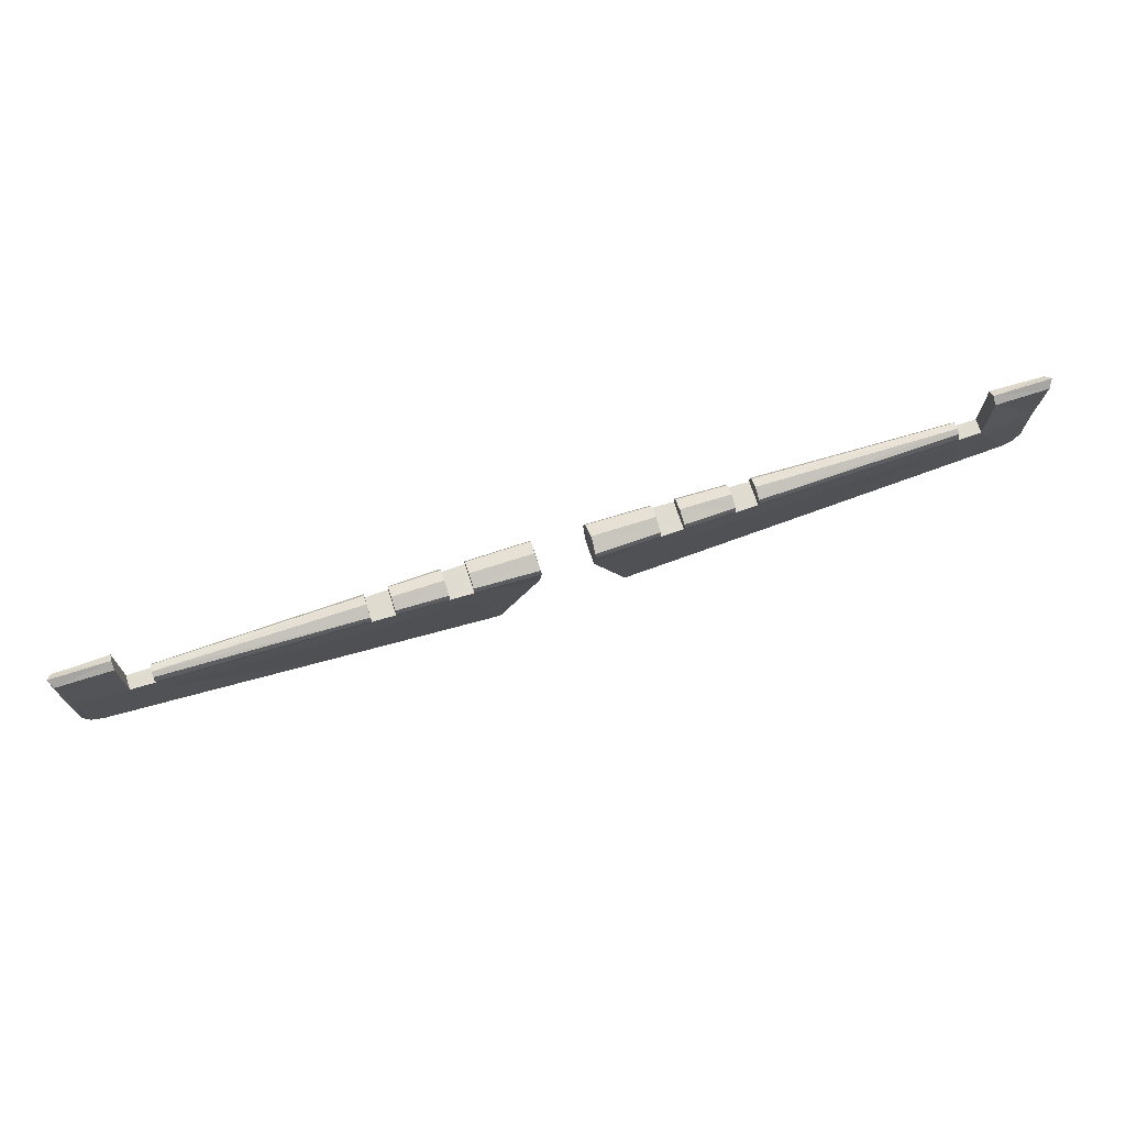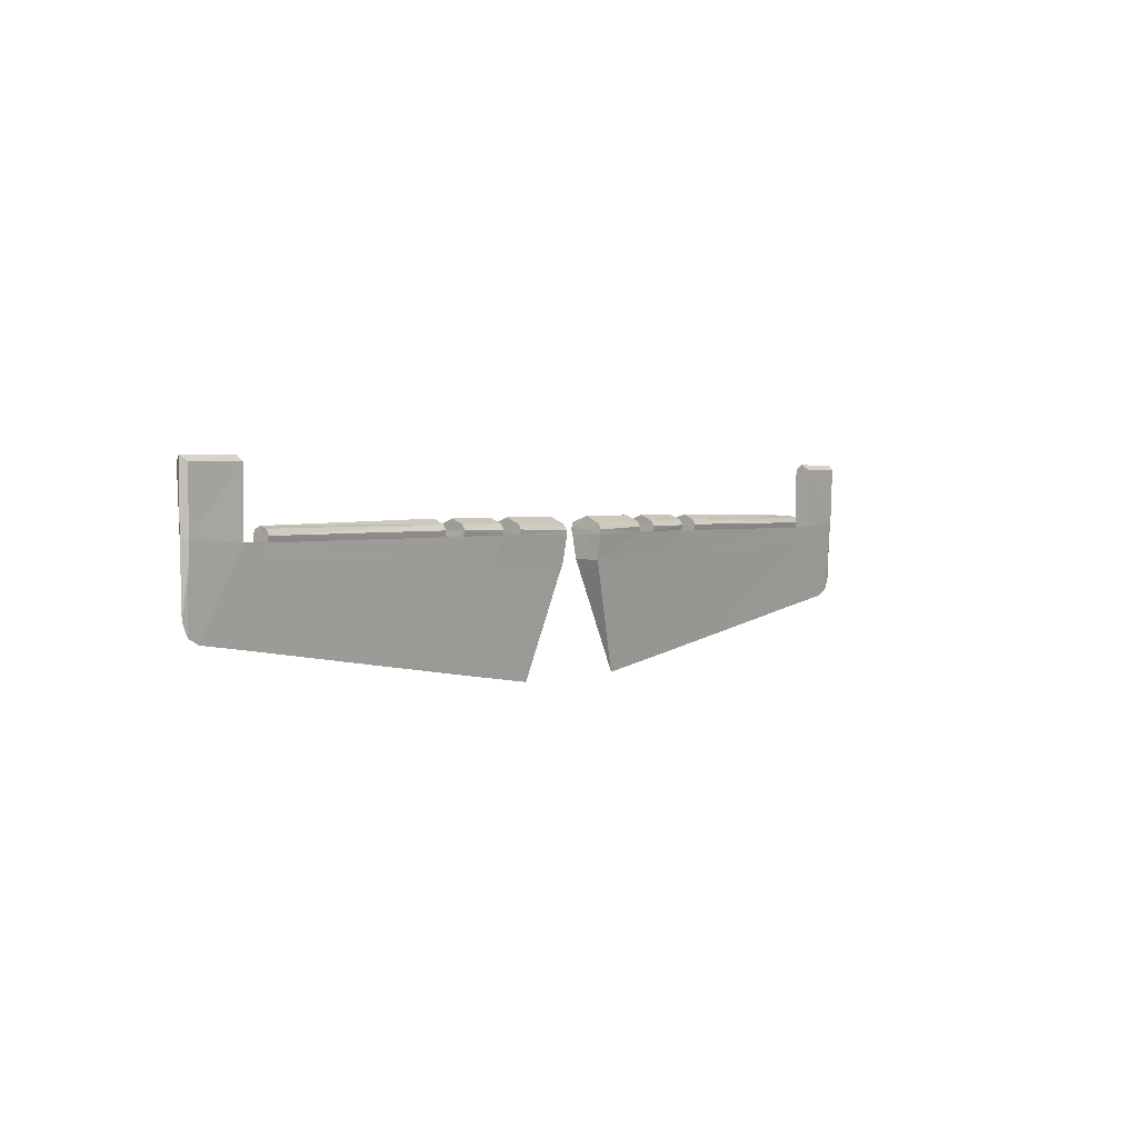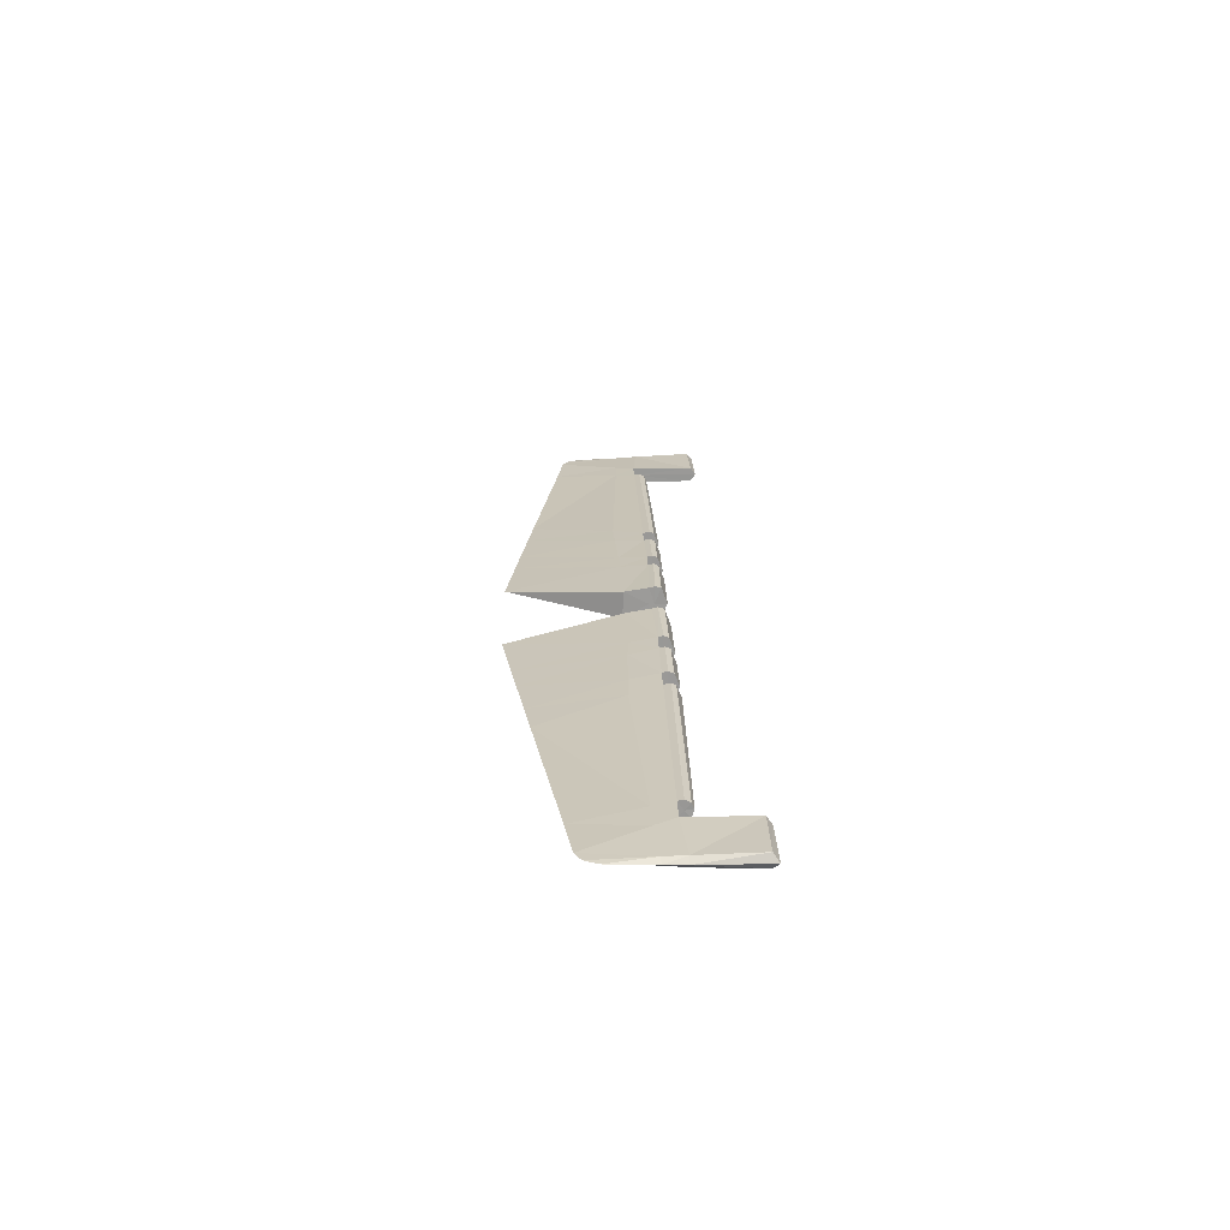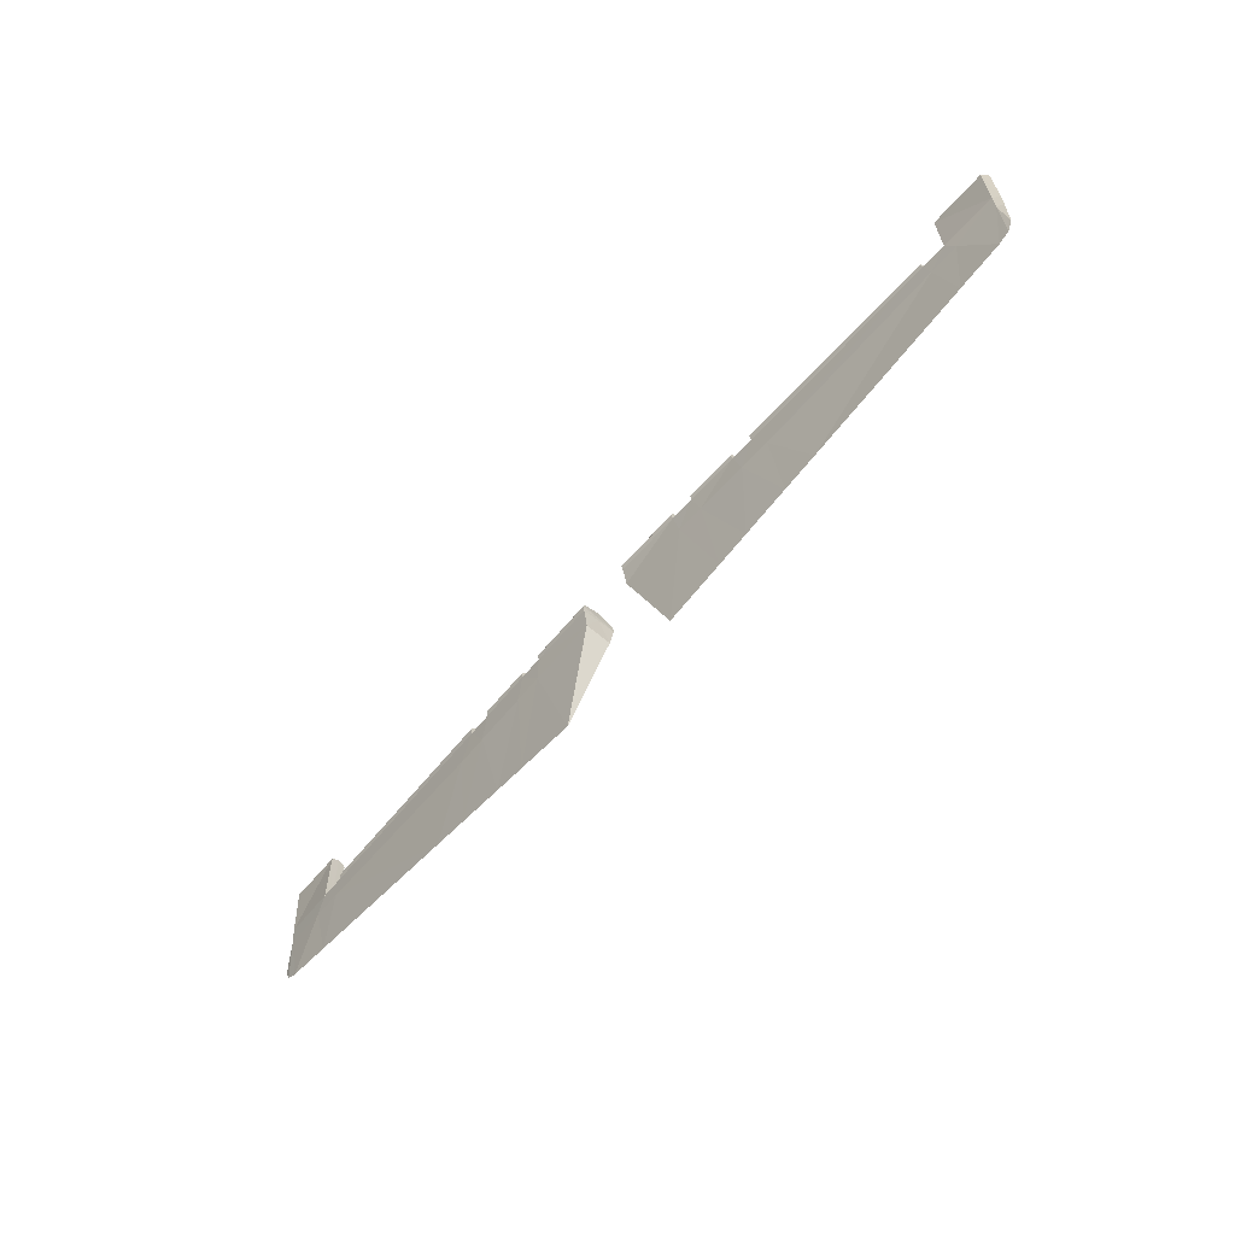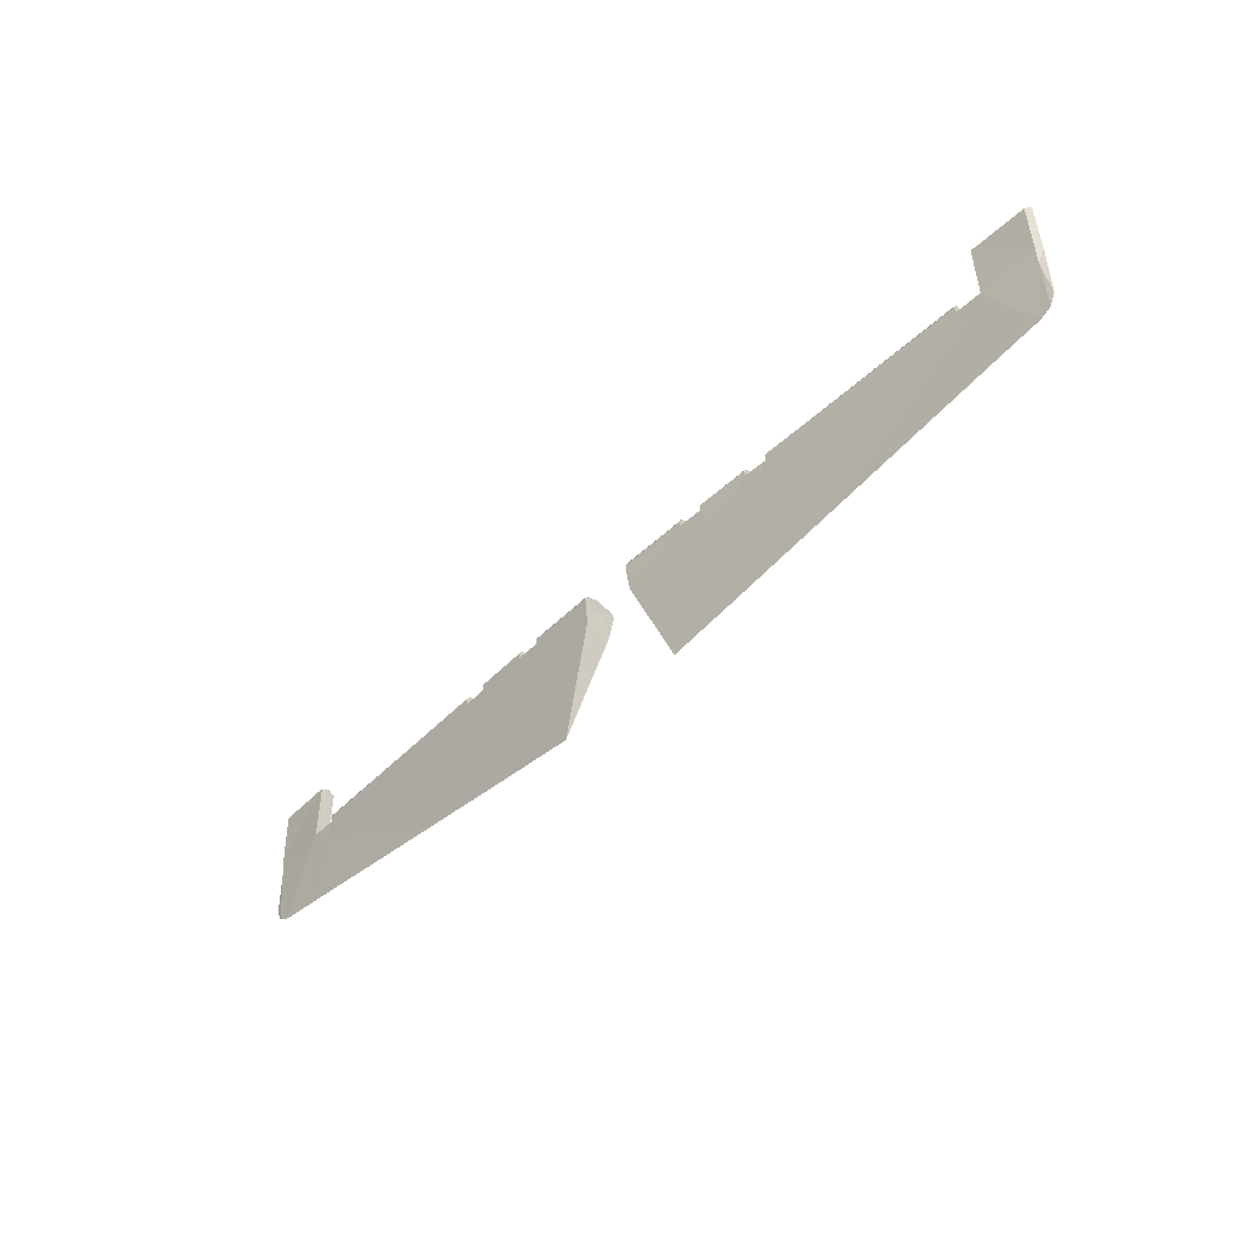
<metadata>
{"format":"obj","ext":"obj","renderer":"f3d","projection":"perspective","resolution":1024,"background":"white","views":[{"elev":70.3,"azim":162.2,"up":"+Z"},{"elev":2.3,"azim":-52.0,"up":"+Z"},{"elev":21.6,"azim":-91.8,"up":"+Y"},{"elev":-62.9,"azim":-130.5,"up":"+Z"},{"elev":-50.1,"azim":46.4,"up":"+Z"}]}
</metadata>
<code>
g default
v 65.82 0.1209 -12.27
v 9.376 -0.09718 -20.59
v 3.836 1.812 -4.7
v 18.21 -0.0596 -19.31
v 13.7 1.734 -4.739
v 22.9 -0.04044 -18.63
v 17.57 1.67 -4.956
v 13.08 2.162 -1
v 16.48 2.092 -1.012
v 3.768 2.367 -1.311
v 29.7 -0.01547 -17.62
v 25 1.575 -5.202
v 34.84 0.004518 -16.86
v 29.36 1.481 -5.304
v 23.91 1.918 -1.072
v 27.24 1.842 -1.085
v 56.56 1.178 -1.147
v 60.09 1.093 -1.16
v 67.78 0.7065 -0.5336
v 60.15 1.113 7.952
v 67.99 1.046 7.843
v 67.65 0.545 -3.48
v 67.41 0.1046 -11.42
v 68.57 0.02246 8.63
v 68.56 -0.01823 -0.567
v 68.47 0.006624 -3.376
v 68.26 0.0853 -9.54
v 60.09 -0.957 -1.163
v 56.57 -1.008 -1.177
v 27.23 -1.762 -1.082
v 23.92 -1.861 -1.071
v 16.47 -2.116 -1.047
v 13.12 -2.207 -1.064
v 3.768 2.572 -0.5167
v 13.11 2.348 -0.2455
v 3.836 2.307 0.3587
v 13.12 2.046 0.454
v 13.12 0.03219 1.223
v 3.957 -0.000426 1.208
v 23.88 0.04566 1.19
v 23.86 1.82 0.4767
v 16.5 1.987 0.451
v 16.49 -0.02351 1.203
v 16.52 2.283 -0.2682
v 23.84 2.109 -0.2916
v 16.5 -1.83 0.4238
v 23.86 -1.665 0.4472
v 23.86 -2.063 -0.3073
v 16.51 -2.256 -0.3143
v 3.806 -2.147 0.1941
v 13.11 -1.985 0.3134
v 3.726 -2.528 -0.6208
v 13.11 -2.328 -0.3578
v 3.668 -2.47 -1.33
v 60.15 0.06865 8.693
v 68.02 -0.8467 7.906
v 60.16 -1.042 7.93
v 67.85 -0.6602 -0.5024
v 67.72 -0.4625 -3.401
v 17.53 -1.676 -4.588
v 13.96 -1.747 -4.707
v 3.829 -1.975 -4.828
v 59.42 0.09421 -13.19
v 27.25 2.01 -0.1161
v 56.56 1.338 -0.3755
v 56.56 0.9364 0.4035
v 27.26 1.733 0.5165
v 27.26 -1.487 0.5048
v 27.25 -1.949 -0.2582
v 56.55 -1.207 -0.3813
v 56.57 -0.8497 0.4117
v 27.25 0.0274 1.209
v 56.53 0.2117 0.7399
v 16.51 -0.1596 -0.293
v 16.48 -0.1728 -1.031
v 13.1 -0.1891 -1.034
v 13.11 -0.1688 -0.3059
v 27.25 0.08405 -0.1853
v 27.24 0.08869 -1.083
v 23.92 0.07938 -1.072
v 23.85 0.07945 -0.2992
v 60.09 0.02484 -1.162
v 56.57 0.03928 -1.163
v 56.56 0.01166 -0.3785
v 57.28 0.9421 -4.021
v 61.4 0.8617 -3.832
v 25.33 -1.5 -4.409
v 28.91 -1.412 -4.323
v 57.05 -0.7872 -3.681
v 61.39 -0.7205 -3.594
v 3.747 0.05837 -0.5681
v 3.721 0.07689 -1.32
v 3.833 0.1376 -4.757
v -65.82 0.1209 -12.27
v -9.376 -0.09718 -20.59
v -3.836 1.812 -4.7
v -18.21 -0.0596 -19.31
v -13.7 1.734 -4.739
v -22.9 -0.04044 -18.63
v -17.57 1.67 -4.956
v -13.08 2.162 -1
v -16.48 2.092 -1.012
v -3.768 2.367 -1.311
v -29.7 -0.01547 -17.62
v -25 1.575 -5.202
v -34.84 0.004518 -16.86
v -29.36 1.481 -5.304
v -23.91 1.918 -1.072
v -27.24 1.842 -1.085
v -56.56 1.178 -1.147
v -60.09 1.093 -1.16
v -67.78 0.7065 -0.5336
v -60.15 1.113 7.952
v -67.99 1.046 7.843
v -67.65 0.545 -3.48
v -67.41 0.1046 -11.42
v -68.57 0.02246 8.63
v -68.56 -0.01823 -0.567
v -68.47 0.006624 -3.376
v -68.26 0.0853 -9.54
v -60.09 -0.957 -1.163
v -56.57 -1.008 -1.177
v -27.23 -1.762 -1.082
v -23.92 -1.861 -1.071
v -16.47 -2.116 -1.047
v -13.12 -2.207 -1.064
v -3.768 2.572 -0.5167
v -13.11 2.348 -0.2455
v -3.836 2.307 0.3587
v -13.12 2.046 0.454
v -13.12 0.03219 1.223
v -3.957 -0.000426 1.208
v -23.88 0.04566 1.19
v -23.86 1.82 0.4767
v -16.5 1.987 0.451
v -16.49 -0.02351 1.203
v -16.52 2.283 -0.2682
v -23.84 2.109 -0.2916
v -16.5 -1.83 0.4238
v -23.86 -1.665 0.4472
v -23.86 -2.063 -0.3073
v -16.51 -2.256 -0.3143
v -3.806 -2.147 0.1941
v -13.11 -1.985 0.3134
v -3.726 -2.528 -0.6208
v -13.11 -2.328 -0.3578
v -3.668 -2.47 -1.33
v -60.15 0.06865 8.693
v -68.02 -0.8467 7.906
v -60.16 -1.042 7.93
v -67.85 -0.6602 -0.5024
v -67.72 -0.4625 -3.401
v -17.53 -1.676 -4.588
v -13.96 -1.747 -4.707
v -3.829 -1.975 -4.828
v -59.42 0.09421 -13.19
v -27.25 2.01 -0.1161
v -56.56 1.338 -0.3755
v -56.56 0.9364 0.4035
v -27.26 1.733 0.5165
v -27.26 -1.487 0.5048
v -27.25 -1.949 -0.2582
v -56.55 -1.207 -0.3813
v -56.57 -0.8497 0.4117
v -27.25 0.0274 1.209
v -56.53 0.2117 0.7399
v -16.51 -0.1596 -0.293
v -16.48 -0.1728 -1.031
v -13.1 -0.1891 -1.034
v -13.11 -0.1688 -0.3059
v -27.25 0.08405 -0.1853
v -27.24 0.08869 -1.083
v -23.92 0.07938 -1.072
v -23.85 0.07945 -0.2992
v -60.09 0.02484 -1.162
v -56.57 0.03928 -1.163
v -56.56 0.01166 -0.3785
v -57.28 0.9421 -4.021
v -61.4 0.8617 -3.832
v -25.33 -1.5 -4.409
v -28.91 -1.412 -4.323
v -57.05 -0.7872 -3.681
v -61.39 -0.7205 -3.594
v -3.747 0.05837 -0.5681
v -3.721 0.07689 -1.32
v -3.833 0.1376 -4.757
g tail_wing:prednji_deo
f 4 2 5
f 5 2 3
f 6 4 7
f 7 4 5
f 7 5 9
f 9 5 8
f 10 8 3
f 3 8 5
f 11 6 12
f 12 6 7
f 13 11 14
f 14 11 12
f 14 12 16
f 16 12 15
f 9 15 7
f 7 15 12
f 85 86 63
f 63 86 1
f 21 19 20
f 20 19 18
f 86 22 1
f 1 22 23
f 19 21 25
f 25 21 24
f 25 26 19
f 19 26 22
f 26 27 22
f 22 27 23
f 29 28 83
f 83 28 82
f 31 30 80
f 80 30 79
f 33 32 76
f 76 32 75
f 10 34 8
f 8 34 35
f 34 36 35
f 35 36 37
f 38 37 39
f 39 37 36
f 40 41 43
f 43 41 42
f 15 9 45
f 45 9 44
f 44 42 45
f 45 42 41
f 40 43 47
f 47 43 46
f 49 48 46
f 46 48 47
f 38 39 51
f 51 39 50
f 51 50 53
f 53 50 52
f 53 52 33
f 33 52 54
f 24 21 55
f 55 21 20
f 57 56 55
f 55 56 24
f 58 25 56
f 56 25 24
f 26 25 59
f 59 25 58
f 26 59 27
f 27 59 23
f 59 58 90
f 90 58 28
f 56 57 58
f 58 57 28
f 13 88 11
f 11 88 87
f 31 48 32
f 32 48 49
f 60 6 87
f 87 6 11
f 61 4 60
f 60 4 6
f 88 30 87
f 87 30 31
f 87 31 60
f 60 31 32
f 33 61 32
f 32 61 60
f 54 62 33
f 33 62 61
f 62 2 61
f 61 2 4
f 1 90 63
f 63 90 89
f 90 28 89
f 89 28 29
f 63 13 85
f 85 13 14
f 89 29 88
f 88 29 30
f 17 16 65
f 65 16 64
f 66 65 67
f 67 65 64
f 71 68 70
f 70 68 69
f 72 68 73
f 73 68 71
f 66 67 73
f 73 67 72
f 29 70 30
f 30 70 69
f 69 78 30
f 30 78 79
f 48 31 81
f 81 31 80
f 70 29 84
f 84 29 83
f 93 2 62
f 93 62 92
f 92 62 54
f 52 91 54
f 54 91 92
f 39 91 50
f 50 91 52
f 49 74 32
f 32 74 75
f 72 78 68
f 68 78 69
f 43 74 46
f 46 74 49
f 53 33 77
f 77 33 76
f 38 51 77
f 77 51 53
f 40 47 81
f 81 47 48
f 73 71 84
f 84 71 70
f 55 82 57
f 57 82 28
f 44 74 42
f 42 74 43
f 75 74 9
f 9 74 44
f 75 9 76
f 76 9 8
f 76 8 77
f 77 8 35
f 35 37 77
f 77 37 38
f 64 78 67
f 67 78 72
f 79 78 16
f 16 78 64
f 79 16 80
f 80 16 15
f 80 15 81
f 81 15 45
f 45 41 81
f 81 41 40
f 18 82 20
f 20 82 55
f 82 18 83
f 83 18 17
f 83 17 84
f 84 17 65
f 65 66 84
f 84 66 73
f 16 17 14
f 14 17 85
f 86 85 18
f 18 85 17
f 22 86 19
f 19 86 18
f 63 89 13
f 13 89 88
f 90 1 59
f 59 1 23
f 34 91 36
f 36 91 39
f 92 91 10
f 10 91 34
f 93 92 3
f 3 92 10
f 2 93 3
f 96 95 98
f 98 95 97
f 98 97 100
f 100 97 99
f 101 98 102
f 102 98 100
f 103 96 101
f 101 96 98
f 100 99 105
f 105 99 104
f 105 104 107
f 107 104 106
f 108 105 109
f 109 105 107
f 102 100 108
f 108 100 105
f 94 179 156
f 156 179 178
f 114 113 112
f 112 113 111
f 116 115 94
f 94 115 179
f 112 118 114
f 114 118 117
f 118 112 119
f 119 112 115
f 116 120 115
f 115 120 119
f 122 176 121
f 121 176 175
f 124 173 123
f 123 173 172
f 126 169 125
f 125 169 168
f 128 127 101
f 101 127 103
f 130 129 128
f 128 129 127
f 129 130 132
f 132 130 131
f 135 134 136
f 136 134 133
f 108 138 102
f 102 138 137
f 134 135 138
f 138 135 137
f 133 140 136
f 136 140 139
f 142 139 141
f 141 139 140
f 131 144 132
f 132 144 143
f 144 146 143
f 143 146 145
f 146 126 145
f 145 126 147
f 113 114 148
f 148 114 117
f 150 148 149
f 149 148 117
f 117 118 149
f 149 118 151
f 119 152 118
f 118 152 151
f 116 152 120
f 120 152 119
f 121 151 183
f 183 151 152
f 121 150 151
f 151 150 149
f 180 181 104
f 104 181 106
f 142 141 125
f 125 141 124
f 153 180 99
f 99 180 104
f 99 97 153
f 153 97 154
f 124 123 180
f 180 123 181
f 125 124 153
f 153 124 180
f 126 125 154
f 154 125 153
f 154 155 126
f 126 155 147
f 155 154 95
f 95 154 97
f 182 183 156
f 156 183 94
f 122 121 182
f 182 121 183
f 156 178 106
f 106 178 107
f 123 122 181
f 181 122 182
f 110 158 109
f 109 158 157
f 157 158 160
f 160 158 159
f 164 163 161
f 161 163 162
f 164 161 166
f 166 161 165
f 159 166 160
f 160 166 165
f 162 163 123
f 123 163 122
f 172 171 123
f 123 171 162
f 141 174 124
f 124 174 173
f 163 177 122
f 122 177 176
f 186 155 95
f 147 155 185
f 185 155 186
f 185 184 147
f 147 184 145
f 132 143 184
f 184 143 145
f 168 167 125
f 125 167 142
f 165 161 171
f 171 161 162
f 136 139 167
f 167 139 142
f 146 170 126
f 126 170 169
f 146 144 170
f 170 144 131
f 141 140 174
f 174 140 133
f 163 164 177
f 177 164 166
f 148 150 175
f 175 150 121
f 136 167 135
f 135 167 137
f 168 102 167
f 167 102 137
f 101 102 169
f 169 102 168
f 128 101 170
f 170 101 169
f 128 170 130
f 130 170 131
f 165 171 160
f 160 171 157
f 172 109 171
f 171 109 157
f 108 109 173
f 173 109 172
f 138 108 174
f 174 108 173
f 138 174 134
f 134 174 133
f 148 175 113
f 113 175 111
f 110 111 176
f 176 111 175
f 158 110 177
f 177 110 176
f 158 177 159
f 159 177 166
f 109 107 110
f 110 107 178
f 179 111 178
f 178 111 110
f 115 112 179
f 179 112 111
f 156 106 182
f 182 106 181
f 116 94 152
f 152 94 183
f 127 129 184
f 184 129 132
f 127 184 103
f 103 184 185
f 103 185 96
f 96 185 186
f 95 96 186

</code>
